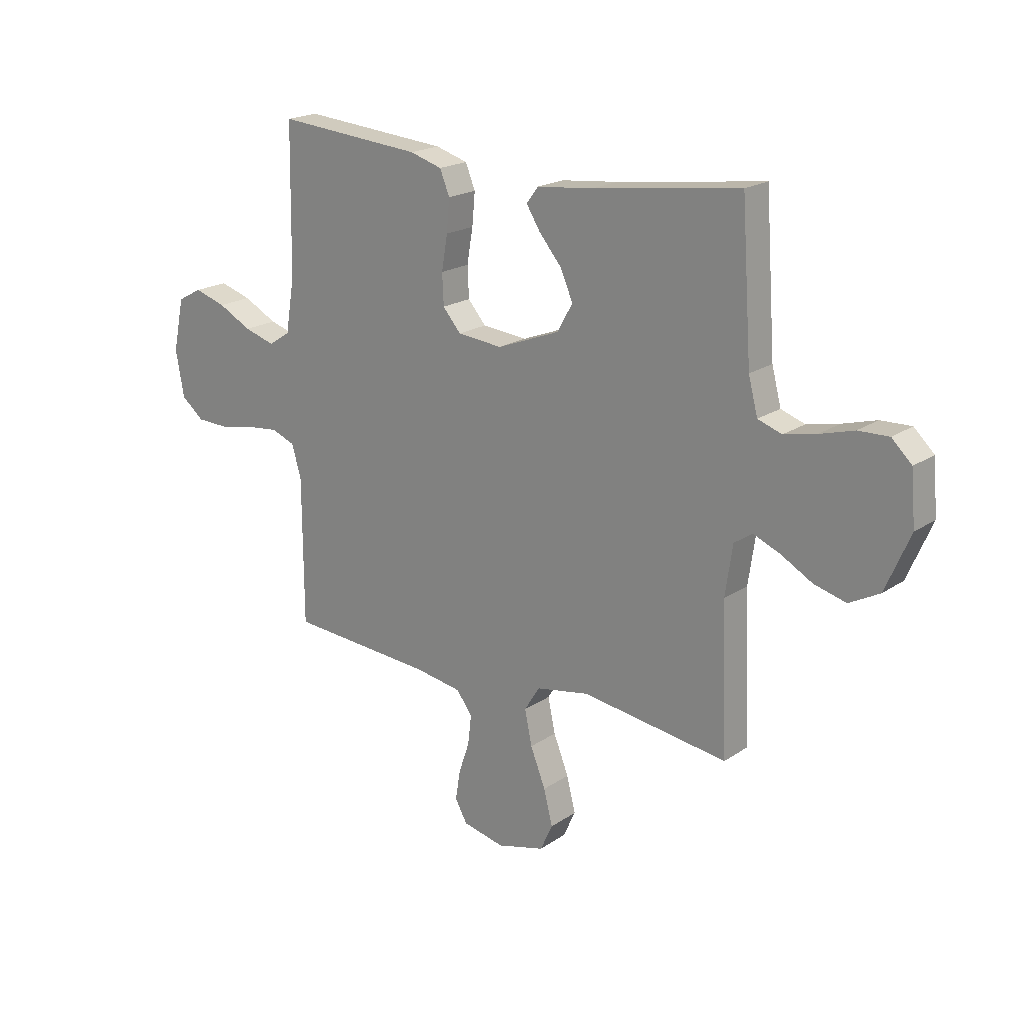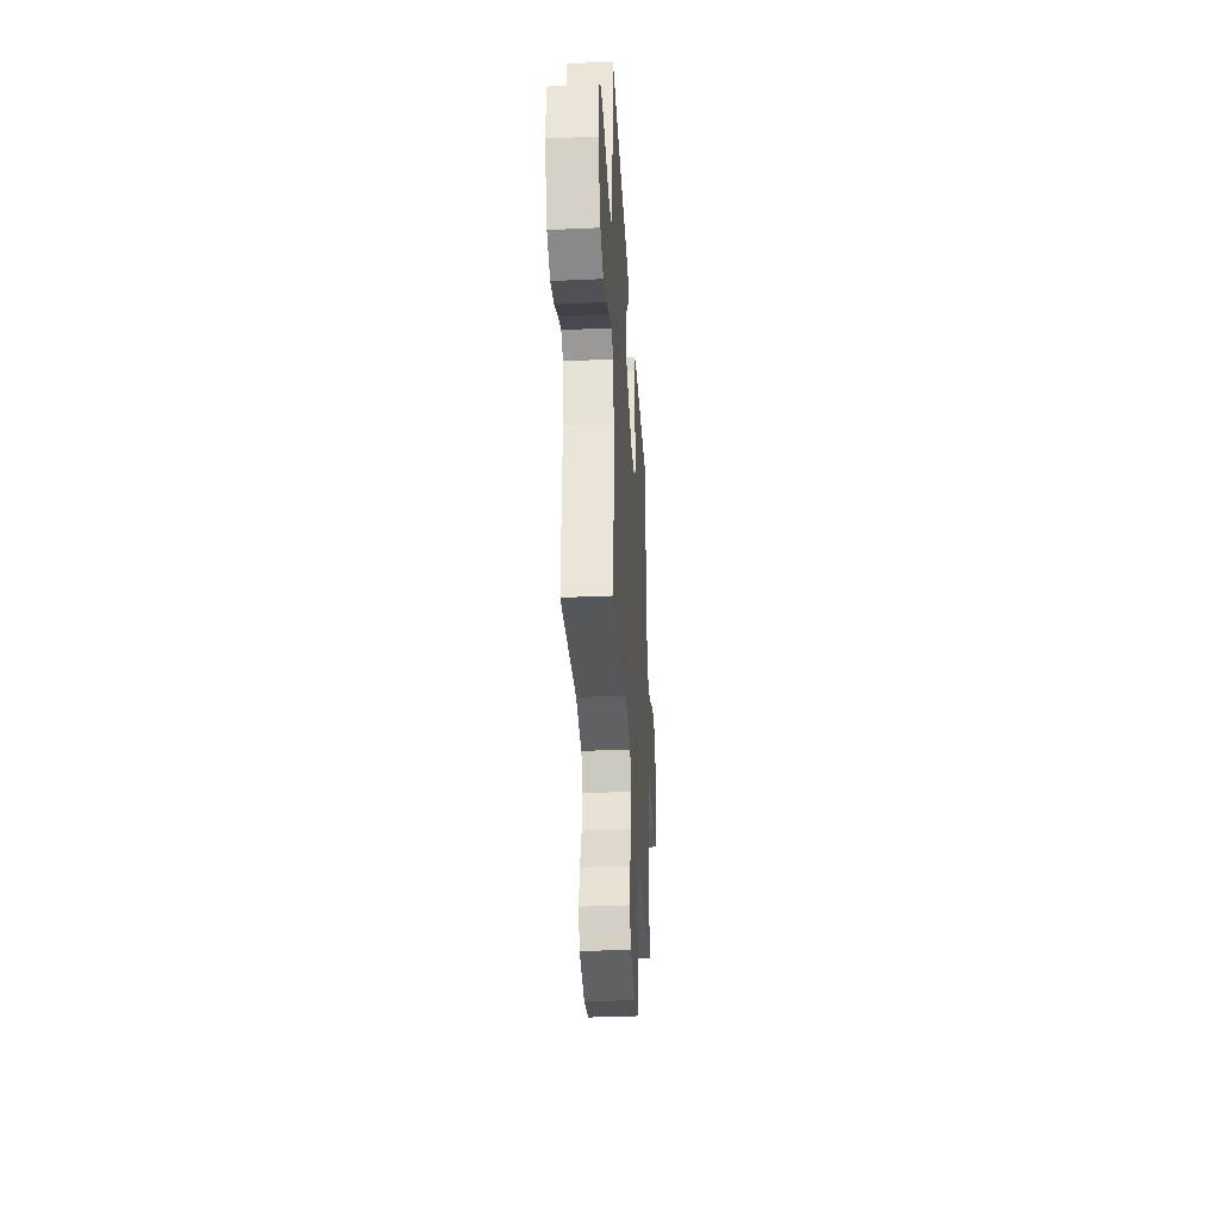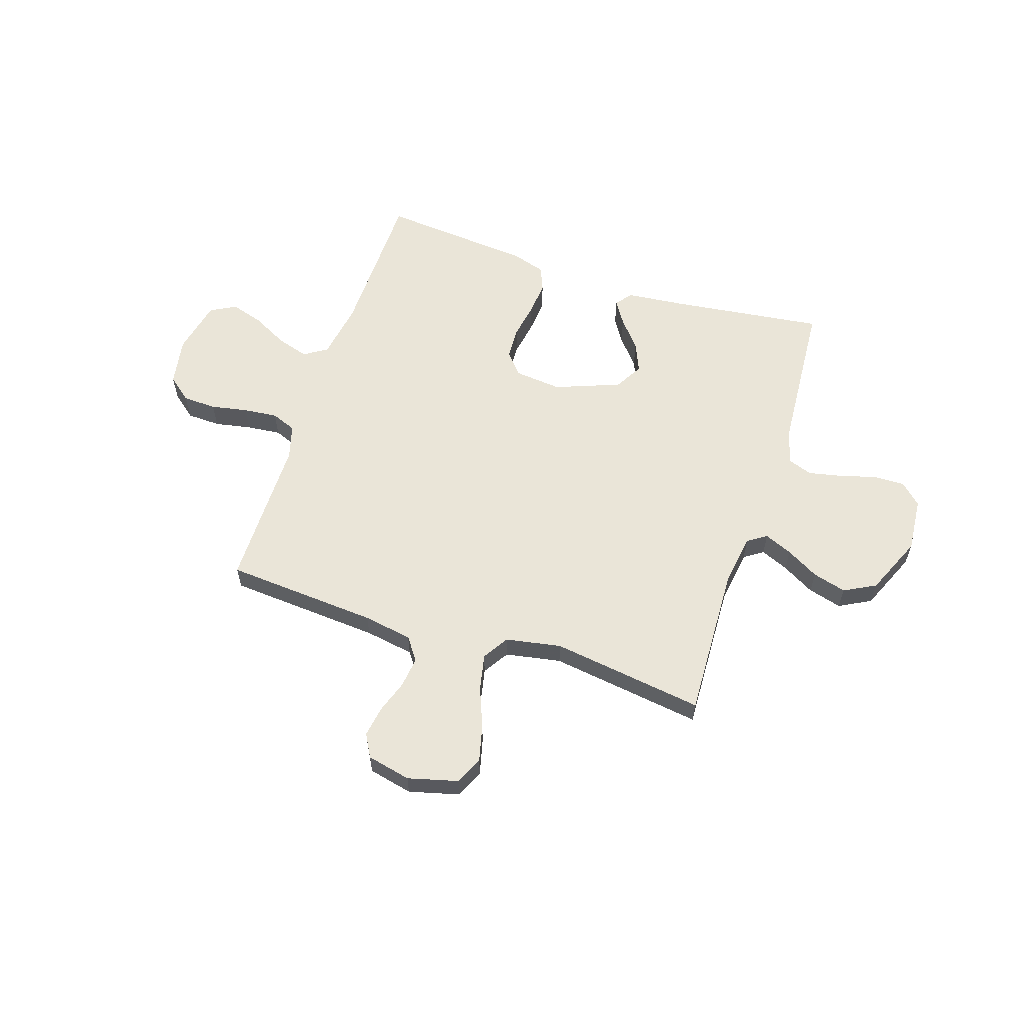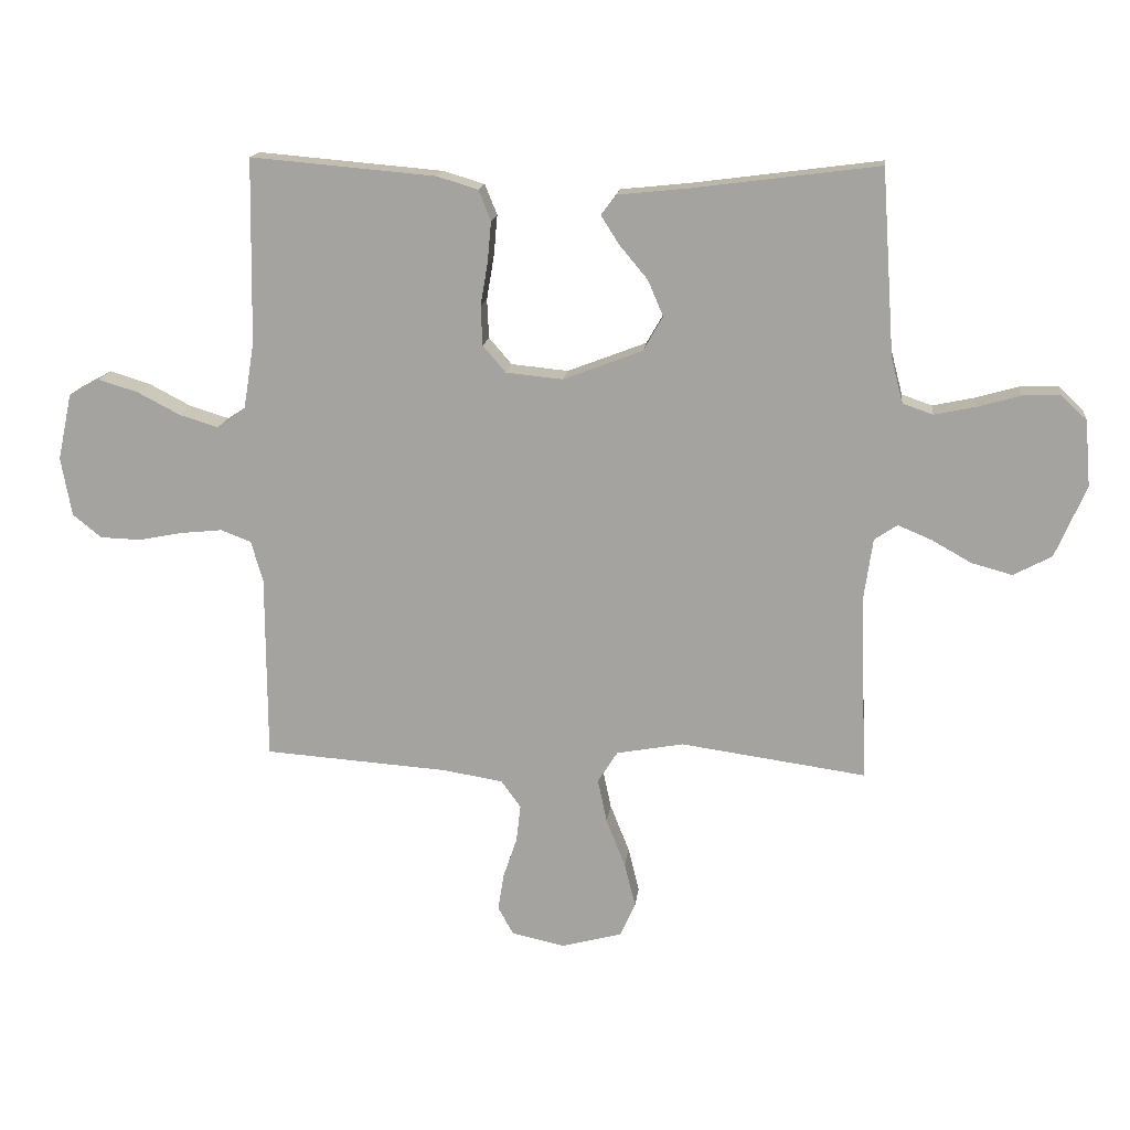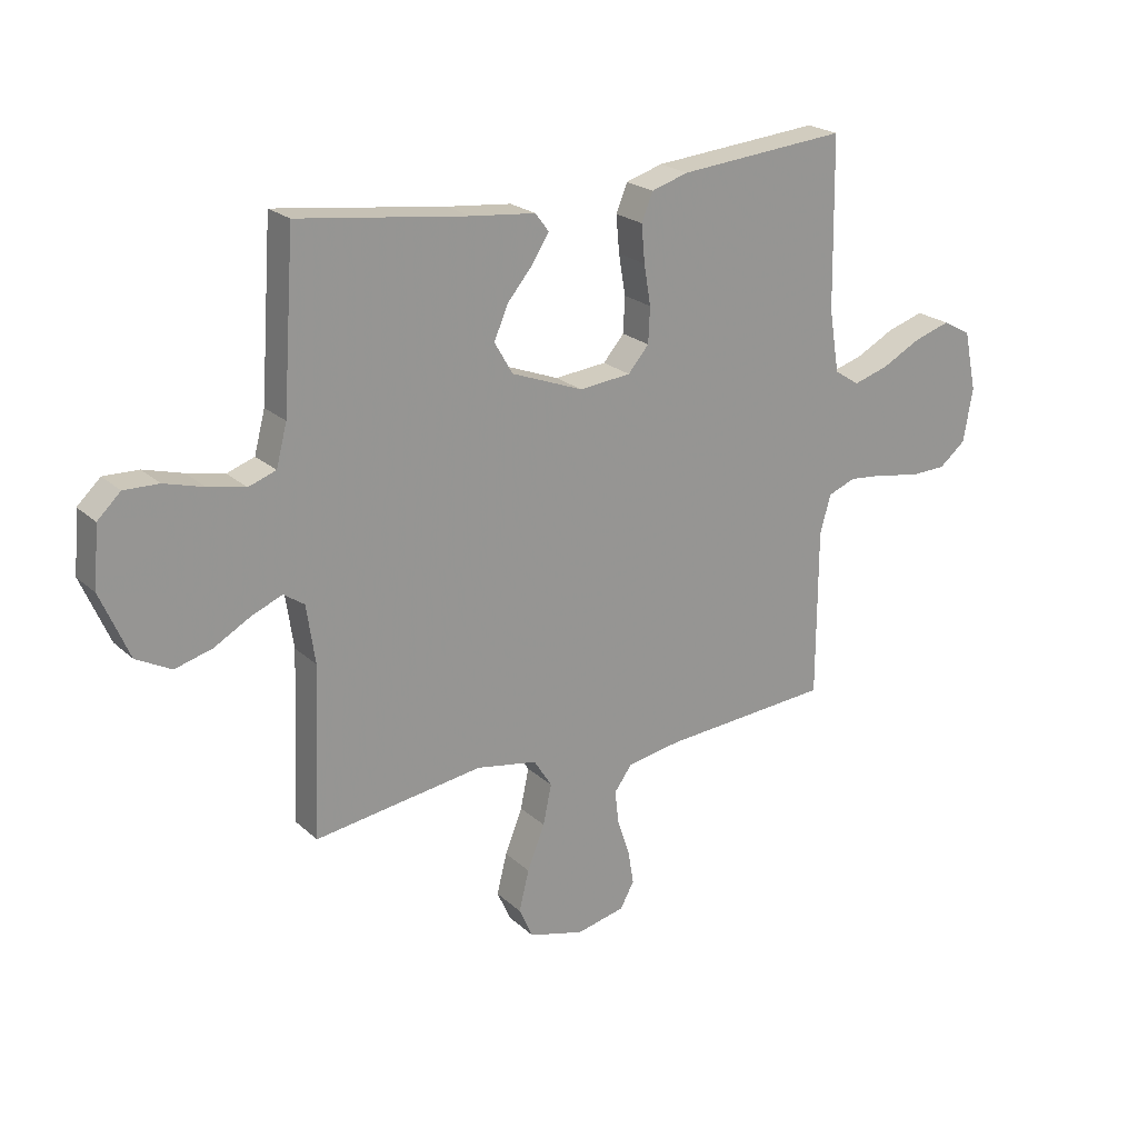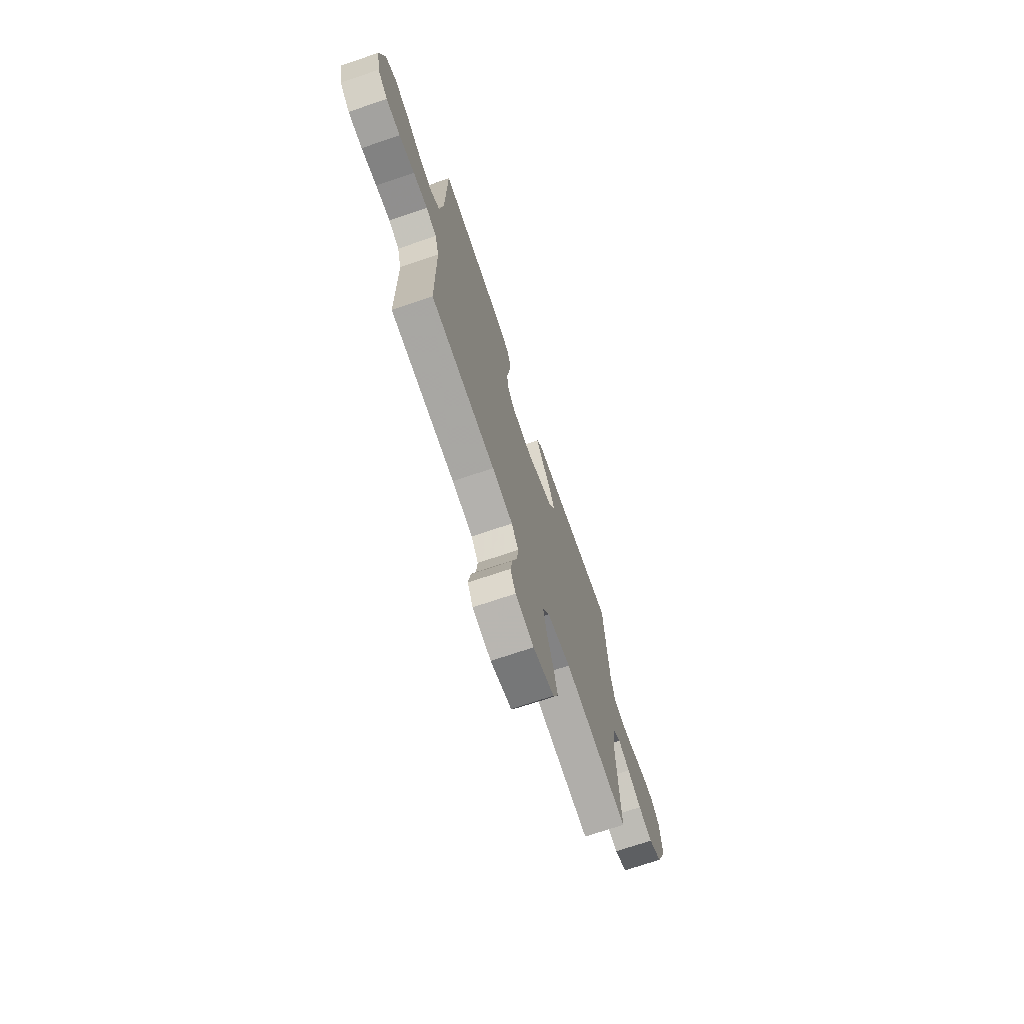
<metadata>
{"format":"obj","ext":"obj","renderer":"f3d","projection":"perspective","resolution":1024,"background":"white","views":[{"elev":19.7,"azim":-141.0,"up":"+Z"},{"elev":-35.4,"azim":-86.6,"up":"+Z"},{"elev":59.6,"azim":-161.8,"up":"+Y"},{"elev":15.7,"azim":-173.4,"up":"+Z"},{"elev":22.3,"azim":-33.7,"up":"+Z"},{"elev":-70.8,"azim":108.8,"up":"+Z"}]}
</metadata>
<code>
v 0.5 0.07 -0.5
v 0.2 0.07 -0.521
v 0.104 0.07 -0.537
v 0.072 0.07 -0.581
v 0.079 0.07 -0.641
v 0.101 0.07 -0.706
v 0.111 0.07 -0.767
v 0.086 0.07 -0.812
v 0 0.07 -0.831
v -0.098 0.07 -0.805
v -0.123 0.07 -0.75
v -0.105 0.07 -0.678
v -0.074 0.07 -0.6
v -0.059 0.07 -0.529
v -0.091 0.07 -0.478
v -0.2 0.07 -0.458
v -0.5 0.07 -0.5
v -0.488 0.07 -0.2
v -0.503 0.07 -0.097
v -0.54 0.07 -0.072
v -0.595 0.07 -0.095
v -0.659 0.07 -0.131
v -0.725 0.07 -0.149
v -0.787 0.07 -0.116
v -0.837 0.07 0
v -0.828 0.07 0.107
v -0.787 0.07 0.146
v -0.725 0.07 0.144
v -0.655 0.07 0.124
v -0.589 0.07 0.11
v -0.54 0.07 0.127
v -0.521 0.07 0.2
v -0.5 0.07 0.5
v -0.2 0.07 0.461
v -0.084 0.07 0.449
v -0.06 0.07 0.417
v -0.089 0.07 0.371
v -0.135 0.07 0.316
v -0.16 0.07 0.258
v -0.128 0.07 0.202
v 0 0.07 0.153
v 0.092 0.07 0.162
v 0.129 0.07 0.205
v 0.132 0.07 0.268
v 0.12 0.07 0.339
v 0.114 0.07 0.405
v 0.134 0.07 0.454
v 0.2 0.07 0.474
v 0.5 0.07 0.5
v 0.505 0.07 0.2
v 0.523 0.07 0.089
v 0.568 0.07 0.06
v 0.631 0.07 0.079
v 0.7 0.07 0.115
v 0.765 0.07 0.135
v 0.815 0.07 0.108
v 0.838 0.07 0
v 0.821 0.07 -0.095
v 0.774 0.07 -0.133
v 0.708 0.07 -0.135
v 0.636 0.07 -0.121
v 0.569 0.07 -0.114
v 0.52 0.07 -0.133
v 0.501 0.07 -0.2
v 0.5 0 -0.5
v 0.2 0 -0.521
v 0.104 0 -0.537
v 0.072 0 -0.581
v 0.079 0 -0.641
v 0.101 0 -0.706
v 0.111 0 -0.767
v 0.086 0 -0.812
v 0 0 -0.831
v -0.098 0 -0.805
v -0.123 0 -0.75
v -0.105 0 -0.678
v -0.074 0 -0.6
v -0.059 0 -0.529
v -0.091 0 -0.478
v -0.2 0 -0.458
v -0.5 0 -0.5
v -0.488 0 -0.2
v -0.503 0 -0.097
v -0.54 0 -0.072
v -0.595 0 -0.095
v -0.659 0 -0.131
v -0.725 0 -0.149
v -0.787 0 -0.116
v -0.837 0 0
v -0.828 0 0.107
v -0.787 0 0.146
v -0.725 0 0.144
v -0.655 0 0.124
v -0.589 0 0.11
v -0.54 0 0.127
v -0.521 0 0.2
v -0.5 0 0.5
v -0.2 0 0.461
v -0.084 0 0.449
v -0.06 0 0.417
v -0.089 0 0.371
v -0.135 0 0.316
v -0.16 0 0.258
v -0.128 0 0.202
v 0 0 0.153
v 0.092 0 0.162
v 0.129 0 0.205
v 0.132 0 0.268
v 0.12 0 0.339
v 0.114 0 0.405
v 0.134 0 0.454
v 0.2 0 0.474
v 0.5 0 0.5
v 0.505 0 0.2
v 0.523 0 0.089
v 0.568 0 0.06
v 0.631 0 0.079
v 0.7 0 0.115
v 0.765 0 0.135
v 0.815 0 0.108
v 0.838 0 0
v 0.821 0 -0.095
v 0.774 0 -0.133
v 0.708 0 -0.135
v 0.636 0 -0.121
v 0.569 0 -0.114
v 0.52 0 -0.133
v 0.501 0 -0.2
f 58 59 60 61
f 58 61 62
f 57 58 62
f 56 57 62 63
f 53 54 55 56
f 52 53 56 63
f 47 48 49 50
f 47 50 51
f 44 45 46 47
f 44 47 51
f 43 44 51 52
f 35 36 37 38
f 34 35 38 39
f 32 33 34 39
f 31 32 39 40
f 26 27 28 29
f 26 29 30
f 25 26 30
f 21 22 23 24
f 20 21 24 25
f 16 17 18
f 15 16 18 19
f 10 11 12 13
f 10 13 14
f 9 10 14
f 8 9 14
f 5 6 7 8
f 4 5 8 14
f 3 4 14 15
f 64 1 2
f 42 43 52 63
f 41 42 63 64
f 20 25 30 31
f 19 20 31 40
f 19 40 41 64
f 15 19 64
f 2 3 15 64
f 125 124 123 122
f 126 125 122
f 126 122 121
f 127 126 121 120
f 120 119 118 117
f 127 120 117 116
f 114 113 112 111
f 115 114 111
f 111 110 109 108
f 115 111 108
f 116 115 108 107
f 102 101 100 99
f 103 102 99 98
f 103 98 97 96
f 104 103 96 95
f 93 92 91 90
f 94 93 90
f 94 90 89
f 88 87 86 85
f 89 88 85 84
f 82 81 80
f 83 82 80 79
f 77 76 75 74
f 78 77 74
f 78 74 73
f 78 73 72
f 72 71 70 69
f 78 72 69 68
f 79 78 68 67
f 66 65 128
f 127 116 107 106
f 128 127 106 105
f 95 94 89 84
f 104 95 84 83
f 128 105 104 83
f 128 83 79
f 128 79 67 66
f 1 65 66 2
f 2 66 67 3
f 3 67 68 4
f 4 68 69 5
f 5 69 70 6
f 6 70 71 7
f 7 71 72 8
f 8 72 73 9
f 9 73 74 10
f 10 74 75 11
f 11 75 76 12
f 12 76 77 13
f 13 77 78 14
f 14 78 79 15
f 15 79 80 16
f 16 80 81 17
f 17 81 82 18
f 18 82 83 19
f 19 83 84 20
f 20 84 85 21
f 21 85 86 22
f 22 86 87 23
f 23 87 88 24
f 24 88 89 25
f 25 89 90 26
f 26 90 91 27
f 27 91 92 28
f 28 92 93 29
f 29 93 94 30
f 30 94 95 31
f 31 95 96 32
f 32 96 97 33
f 33 97 98 34
f 34 98 99 35
f 35 99 100 36
f 36 100 101 37
f 37 101 102 38
f 38 102 103 39
f 39 103 104 40
f 40 104 105 41
f 41 105 106 42
f 42 106 107 43
f 43 107 108 44
f 44 108 109 45
f 45 109 110 46
f 46 110 111 47
f 47 111 112 48
f 48 112 113 49
f 49 113 114 50
f 50 114 115 51
f 51 115 116 52
f 52 116 117 53
f 53 117 118 54
f 54 118 119 55
f 55 119 120 56
f 56 120 121 57
f 57 121 122 58
f 58 122 123 59
f 59 123 124 60
f 60 124 125 61
f 61 125 126 62
f 62 126 127 63
f 63 127 128 64
f 64 128 65 1

</code>
